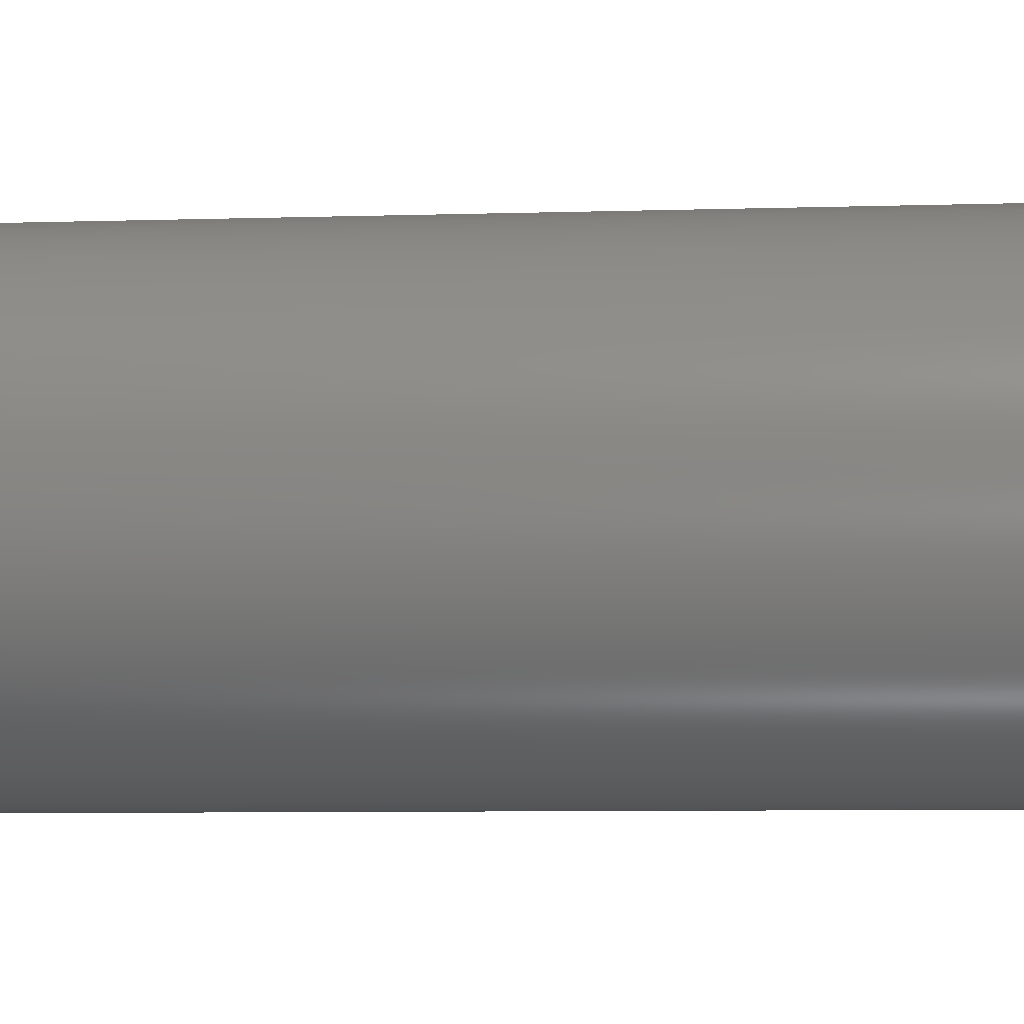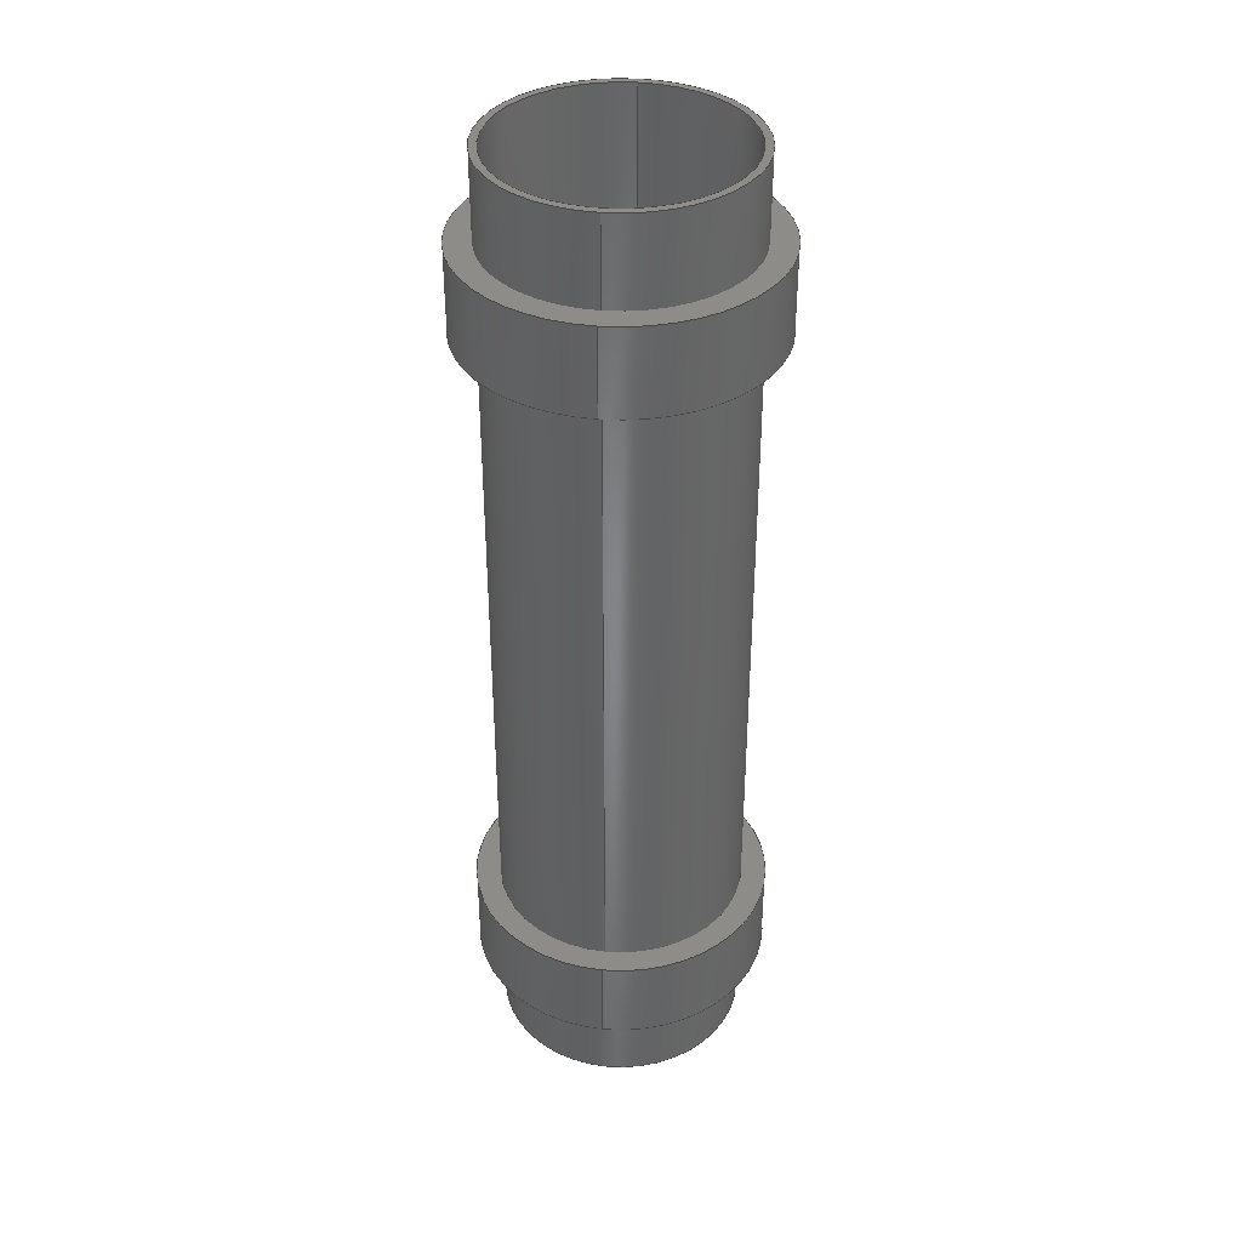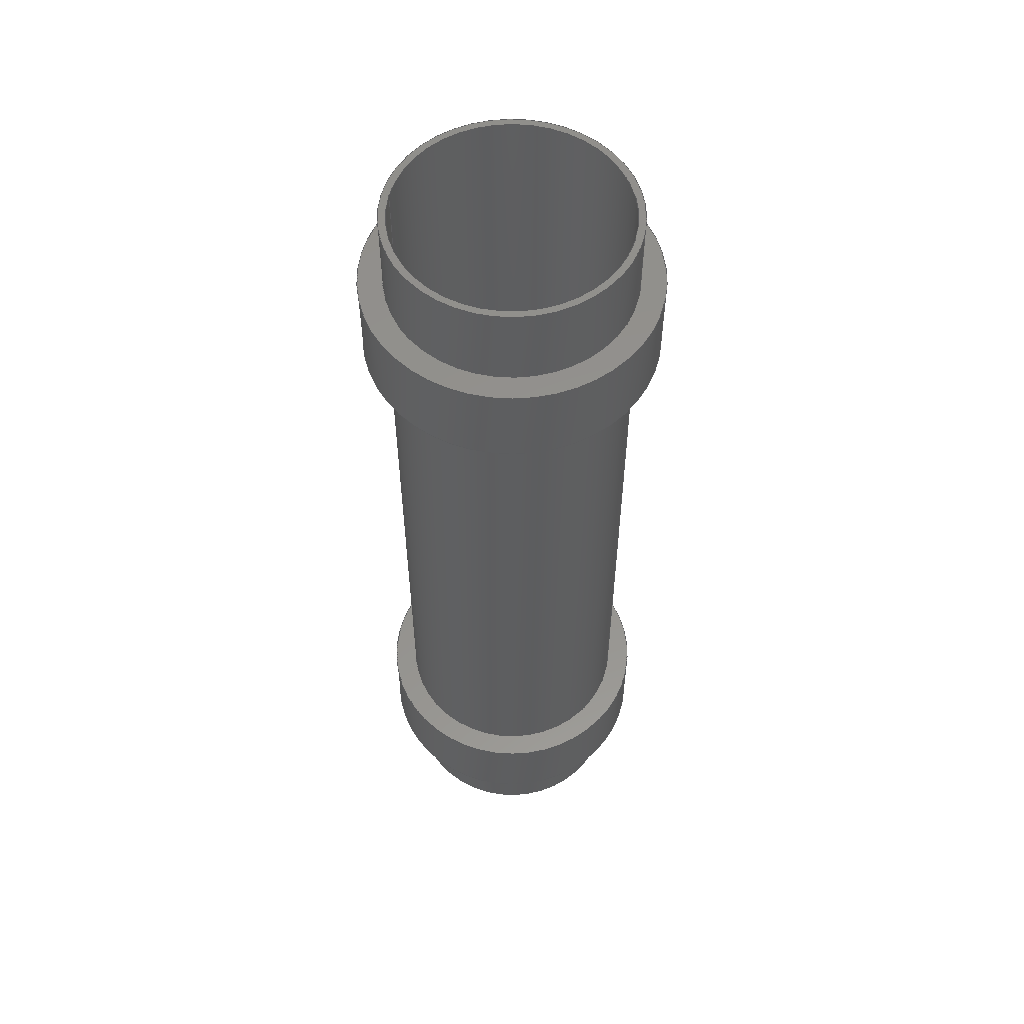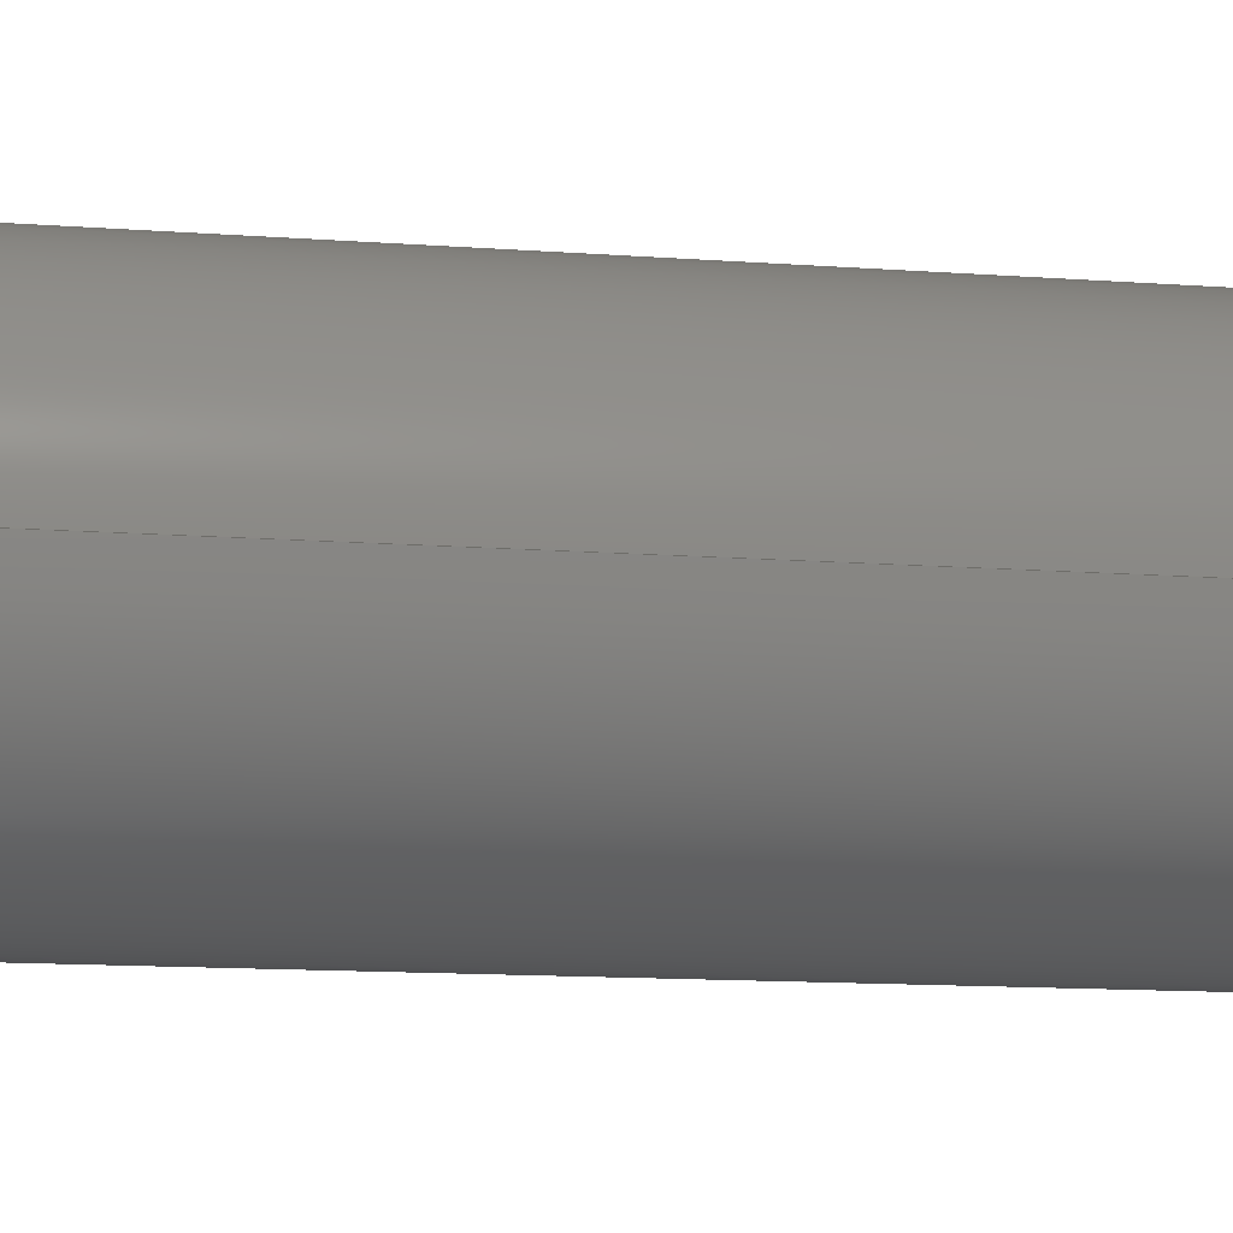
<metadata>
{"format":"step","ext":"step","renderer":"f3d","projection":"perspective","resolution":1024,"background":"white","views":[{"elev":-5.0,"azim":-82.5,"up":"+Z"},{"elev":37.7,"azim":97.1,"up":"+Y"},{"elev":55.9,"azim":11.6,"up":"+Y"},{"elev":-9.2,"azim":76.5,"up":"+Z"}]}
</metadata>
<code>
ISO-10303-21;
DATA;
#1=MECHANICAL_DESIGN_GEOMETRIC_PRESENTATION_REPRESENTATION('',(#4),#296);
#2=SHAPE_REPRESENTATION_RELATIONSHIP('SRR','None',#303,#3);
#3=ADVANCED_BREP_SHAPE_REPRESENTATION('',(#5),#295);
#4=STYLED_ITEM('',(#313),#5);
#5=MANIFOLD_SOLID_BREP('Body1',#156);
#6=FACE_BOUND('',#32,.T.);
#7=FACE_BOUND('',#34,.T.);
#8=FACE_BOUND('',#37,.T.);
#9=FACE_BOUND('',#40,.T.);
#10=FACE_BOUND('',#43,.T.);
#11=FACE_BOUND('',#47,.T.);
#12=PLANE('',#173);
#13=PLANE('',#175);
#14=PLANE('',#180);
#15=PLANE('',#183);
#16=PLANE('',#188);
#17=PLANE('',#193);
#18=FACE_OUTER_BOUND('',#30,.T.);
#19=FACE_OUTER_BOUND('',#31,.T.);
#20=FACE_OUTER_BOUND('',#33,.T.);
#21=FACE_OUTER_BOUND('',#35,.T.);
#22=FACE_OUTER_BOUND('',#36,.T.);
#23=FACE_OUTER_BOUND('',#38,.T.);
#24=FACE_OUTER_BOUND('',#39,.T.);
#25=FACE_OUTER_BOUND('',#41,.T.);
#26=FACE_OUTER_BOUND('',#42,.T.);
#27=FACE_OUTER_BOUND('',#44,.T.);
#28=FACE_OUTER_BOUND('',#45,.T.);
#29=FACE_OUTER_BOUND('',#46,.T.);
#30=EDGE_LOOP('',(#102,#103,#104,#105));
#31=EDGE_LOOP('',(#106));
#32=EDGE_LOOP('',(#107));
#33=EDGE_LOOP('',(#108));
#34=EDGE_LOOP('',(#109));
#35=EDGE_LOOP('',(#110,#111,#112,#113));
#36=EDGE_LOOP('',(#114));
#37=EDGE_LOOP('',(#115));
#38=EDGE_LOOP('',(#116,#117,#118,#119));
#39=EDGE_LOOP('',(#120));
#40=EDGE_LOOP('',(#121));
#41=EDGE_LOOP('',(#122,#123,#124,#125));
#42=EDGE_LOOP('',(#126));
#43=EDGE_LOOP('',(#127));
#44=EDGE_LOOP('',(#128,#129,#130,#131));
#45=EDGE_LOOP('',(#132,#133,#134,#135));
#46=EDGE_LOOP('',(#136));
#47=EDGE_LOOP('',(#137));
#48=LINE('',#255,#54);
#49=LINE('',#268,#55);
#50=LINE('',#272,#56);
#51=LINE('',#282,#57);
#52=LINE('',#286,#58);
#53=LINE('',#290,#59);
#54=VECTOR('',#200,1.75);
#55=VECTOR('',#217,2.1);
#56=VECTOR('',#222,1.75);
#57=VECTOR('',#235,2.1);
#58=VECTOR('',#240,1.65);
#59=VECTOR('',#245,1.75);
#60=CIRCLE('',#171,1.75);
#61=CIRCLE('',#172,1.75);
#62=CIRCLE('',#174,1.65);
#63=CIRCLE('',#176,2.1);
#64=CIRCLE('',#177,1.75);
#65=CIRCLE('',#179,2.1);
#66=CIRCLE('',#182,1.75);
#67=CIRCLE('',#184,2.1);
#68=CIRCLE('',#185,1.75);
#69=CIRCLE('',#187,2.1);
#70=CIRCLE('',#190,1.65);
#71=CIRCLE('',#192,1.75);
#72=VERTEX_POINT('',#252);
#73=VERTEX_POINT('',#254);
#74=VERTEX_POINT('',#258);
#75=VERTEX_POINT('',#261);
#76=VERTEX_POINT('',#263);
#77=VERTEX_POINT('',#266);
#78=VERTEX_POINT('',#271);
#79=VERTEX_POINT('',#275);
#80=VERTEX_POINT('',#277);
#81=VERTEX_POINT('',#280);
#82=VERTEX_POINT('',#285);
#83=VERTEX_POINT('',#289);
#84=EDGE_CURVE('',#72,#72,#60,.T.);
#85=EDGE_CURVE('',#72,#73,#48,.T.);
#86=EDGE_CURVE('',#73,#73,#61,.T.);
#87=EDGE_CURVE('',#74,#74,#62,.T.);
#88=EDGE_CURVE('',#75,#75,#63,.T.);
#89=EDGE_CURVE('',#76,#76,#64,.T.);
#90=EDGE_CURVE('',#77,#77,#65,.T.);
#91=EDGE_CURVE('',#77,#75,#49,.T.);
#92=EDGE_CURVE('',#76,#78,#50,.T.);
#93=EDGE_CURVE('',#78,#78,#66,.T.);
#94=EDGE_CURVE('',#79,#79,#67,.T.);
#95=EDGE_CURVE('',#80,#80,#68,.T.);
#96=EDGE_CURVE('',#81,#81,#69,.T.);
#97=EDGE_CURVE('',#81,#79,#51,.T.);
#98=EDGE_CURVE('',#74,#82,#52,.T.);
#99=EDGE_CURVE('',#82,#82,#70,.T.);
#100=EDGE_CURVE('',#80,#83,#53,.T.);
#101=EDGE_CURVE('',#83,#83,#71,.T.);
#102=ORIENTED_EDGE('',*,*,#84,.F.);
#103=ORIENTED_EDGE('',*,*,#85,.T.);
#104=ORIENTED_EDGE('',*,*,#86,.F.);
#105=ORIENTED_EDGE('',*,*,#85,.F.);
#106=ORIENTED_EDGE('',*,*,#84,.T.);
#107=ORIENTED_EDGE('',*,*,#87,.T.);
#108=ORIENTED_EDGE('',*,*,#88,.F.);
#109=ORIENTED_EDGE('',*,*,#89,.T.);
#110=ORIENTED_EDGE('',*,*,#90,.F.);
#111=ORIENTED_EDGE('',*,*,#91,.T.);
#112=ORIENTED_EDGE('',*,*,#88,.T.);
#113=ORIENTED_EDGE('',*,*,#91,.F.);
#114=ORIENTED_EDGE('',*,*,#90,.T.);
#115=ORIENTED_EDGE('',*,*,#86,.T.);
#116=ORIENTED_EDGE('',*,*,#89,.F.);
#117=ORIENTED_EDGE('',*,*,#92,.T.);
#118=ORIENTED_EDGE('',*,*,#93,.F.);
#119=ORIENTED_EDGE('',*,*,#92,.F.);
#120=ORIENTED_EDGE('',*,*,#94,.F.);
#121=ORIENTED_EDGE('',*,*,#95,.T.);
#122=ORIENTED_EDGE('',*,*,#96,.F.);
#123=ORIENTED_EDGE('',*,*,#97,.T.);
#124=ORIENTED_EDGE('',*,*,#94,.T.);
#125=ORIENTED_EDGE('',*,*,#97,.F.);
#126=ORIENTED_EDGE('',*,*,#96,.T.);
#127=ORIENTED_EDGE('',*,*,#93,.T.);
#128=ORIENTED_EDGE('',*,*,#87,.F.);
#129=ORIENTED_EDGE('',*,*,#98,.T.);
#130=ORIENTED_EDGE('',*,*,#99,.T.);
#131=ORIENTED_EDGE('',*,*,#98,.F.);
#132=ORIENTED_EDGE('',*,*,#95,.F.);
#133=ORIENTED_EDGE('',*,*,#100,.T.);
#134=ORIENTED_EDGE('',*,*,#101,.T.);
#135=ORIENTED_EDGE('',*,*,#100,.F.);
#136=ORIENTED_EDGE('',*,*,#101,.F.);
#137=ORIENTED_EDGE('',*,*,#99,.F.);
#138=CYLINDRICAL_SURFACE('',#170,1.75);
#139=CYLINDRICAL_SURFACE('',#178,2.1);
#140=CYLINDRICAL_SURFACE('',#181,1.75);
#141=CYLINDRICAL_SURFACE('',#186,2.1);
#142=CYLINDRICAL_SURFACE('',#189,1.65);
#143=CYLINDRICAL_SURFACE('',#191,1.75);
#144=ADVANCED_FACE('',(#18),#138,.T.);
#145=ADVANCED_FACE('',(#19,#6),#12,.T.);
#146=ADVANCED_FACE('',(#20,#7),#13,.F.);
#147=ADVANCED_FACE('',(#21),#139,.T.);
#148=ADVANCED_FACE('',(#22,#8),#14,.T.);
#149=ADVANCED_FACE('',(#23),#140,.T.);
#150=ADVANCED_FACE('',(#24,#9),#15,.F.);
#151=ADVANCED_FACE('',(#25),#141,.T.);
#152=ADVANCED_FACE('',(#26,#10),#16,.T.);
#153=ADVANCED_FACE('',(#27),#142,.F.);
#154=ADVANCED_FACE('',(#28),#143,.T.);
#155=ADVANCED_FACE('',(#29,#11),#17,.F.);
#156=CLOSED_SHELL('',(#144,#145,#146,#147,#148,#149,#150,#151,#152,#153,
#154,#155));
#157=DERIVED_UNIT_ELEMENT(#159,1);
#158=DERIVED_UNIT_ELEMENT(#298,3);
#159=(
MASS_UNIT()
NAMED_UNIT(*)
SI_UNIT(.KILO.,.GRAM.)
);
#160=DERIVED_UNIT((#157,#158));
#161=MEASURE_REPRESENTATION_ITEM('density measure',
POSITIVE_RATIO_MEASURE(7850),#160);
#162=PROPERTY_DEFINITION_REPRESENTATION(#167,#164);
#163=PROPERTY_DEFINITION_REPRESENTATION(#168,#165);
#164=REPRESENTATION('material name',(#166),#295);
#165=REPRESENTATION('density',(#161),#295);
#166=DESCRIPTIVE_REPRESENTATION_ITEM('Steel','Steel');
#167=PROPERTY_DEFINITION('material property','material name',#305);
#168=PROPERTY_DEFINITION('material property','density of part',#305);
#169=AXIS2_PLACEMENT_3D('placement',#250,#194,#195);
#170=AXIS2_PLACEMENT_3D('',#251,#196,#197);
#171=AXIS2_PLACEMENT_3D('',#253,#198,#199);
#172=AXIS2_PLACEMENT_3D('',#256,#201,#202);
#173=AXIS2_PLACEMENT_3D('',#257,#203,#204);
#174=AXIS2_PLACEMENT_3D('',#259,#205,#206);
#175=AXIS2_PLACEMENT_3D('',#260,#207,#208);
#176=AXIS2_PLACEMENT_3D('',#262,#209,#210);
#177=AXIS2_PLACEMENT_3D('',#264,#211,#212);
#178=AXIS2_PLACEMENT_3D('',#265,#213,#214);
#179=AXIS2_PLACEMENT_3D('',#267,#215,#216);
#180=AXIS2_PLACEMENT_3D('',#269,#218,#219);
#181=AXIS2_PLACEMENT_3D('',#270,#220,#221);
#182=AXIS2_PLACEMENT_3D('',#273,#223,#224);
#183=AXIS2_PLACEMENT_3D('',#274,#225,#226);
#184=AXIS2_PLACEMENT_3D('',#276,#227,#228);
#185=AXIS2_PLACEMENT_3D('',#278,#229,#230);
#186=AXIS2_PLACEMENT_3D('',#279,#231,#232);
#187=AXIS2_PLACEMENT_3D('',#281,#233,#234);
#188=AXIS2_PLACEMENT_3D('',#283,#236,#237);
#189=AXIS2_PLACEMENT_3D('',#284,#238,#239);
#190=AXIS2_PLACEMENT_3D('',#287,#241,#242);
#191=AXIS2_PLACEMENT_3D('',#288,#243,#244);
#192=AXIS2_PLACEMENT_3D('',#291,#246,#247);
#193=AXIS2_PLACEMENT_3D('',#292,#248,#249);
#194=DIRECTION('axis',(0,0,1));
#195=DIRECTION('refdir',(1,0,0));
#196=DIRECTION('center_axis',(0,1,0));
#197=DIRECTION('ref_axis',(-1,0,0));
#198=DIRECTION('center_axis',(0,1,0));
#199=DIRECTION('ref_axis',(-1,0,0));
#200=DIRECTION('',(0,-1,0));
#201=DIRECTION('center_axis',(0,-1,0));
#202=DIRECTION('ref_axis',(-1,0,0));
#203=DIRECTION('center_axis',(0,1,0));
#204=DIRECTION('ref_axis',(-1,0,0));
#205=DIRECTION('center_axis',(0,-1,0));
#206=DIRECTION('ref_axis',(-1,0,0));
#207=DIRECTION('center_axis',(0,1,0));
#208=DIRECTION('ref_axis',(-1,0,0));
#209=DIRECTION('center_axis',(0,1,0));
#210=DIRECTION('ref_axis',(-1,0,0));
#211=DIRECTION('center_axis',(0,1,0));
#212=DIRECTION('ref_axis',(-1,0,0));
#213=DIRECTION('center_axis',(0,1,0));
#214=DIRECTION('ref_axis',(-1,0,0));
#215=DIRECTION('center_axis',(0,1,0));
#216=DIRECTION('ref_axis',(-1,0,0));
#217=DIRECTION('',(0,-1,0));
#218=DIRECTION('center_axis',(0,1,0));
#219=DIRECTION('ref_axis',(-1,0,0));
#220=DIRECTION('center_axis',(0,1,0));
#221=DIRECTION('ref_axis',(-1,0,0));
#222=DIRECTION('',(0,-1,0));
#223=DIRECTION('center_axis',(0,-1,0));
#224=DIRECTION('ref_axis',(-1,0,0));
#225=DIRECTION('center_axis',(0,1,0));
#226=DIRECTION('ref_axis',(-1,0,0));
#227=DIRECTION('center_axis',(0,1,0));
#228=DIRECTION('ref_axis',(-1,0,0));
#229=DIRECTION('center_axis',(0,1,0));
#230=DIRECTION('ref_axis',(1,0,0));
#231=DIRECTION('center_axis',(0,1,0));
#232=DIRECTION('ref_axis',(-1,0,0));
#233=DIRECTION('center_axis',(0,1,0));
#234=DIRECTION('ref_axis',(-1,0,0));
#235=DIRECTION('',(0,-1,0));
#236=DIRECTION('center_axis',(0,1,0));
#237=DIRECTION('ref_axis',(-1,0,0));
#238=DIRECTION('center_axis',(0,1,0));
#239=DIRECTION('ref_axis',(1,0,0));
#240=DIRECTION('',(0,-1,0));
#241=DIRECTION('center_axis',(0,-1,0));
#242=DIRECTION('ref_axis',(1,0,0));
#243=DIRECTION('center_axis',(0,1,0));
#244=DIRECTION('ref_axis',(1,0,0));
#245=DIRECTION('',(0,-1,0));
#246=DIRECTION('center_axis',(0,1,0));
#247=DIRECTION('ref_axis',(1,0,0));
#248=DIRECTION('center_axis',(0,1,0));
#249=DIRECTION('ref_axis',(1,0,0));
#250=CARTESIAN_POINT('',(0,0,0));
#251=CARTESIAN_POINT('Origin',(0,12.6,0));
#252=CARTESIAN_POINT('',(1.75,13.8,-2.143e-16));
#253=CARTESIAN_POINT('Origin',(0,13.8,0));
#254=CARTESIAN_POINT('',(1.75,12.6,-2.143e-16));
#255=CARTESIAN_POINT('',(1.75,12.6,-2.143e-16));
#256=CARTESIAN_POINT('Origin',(0,12.6,0));
#257=CARTESIAN_POINT('Origin',(0,13.8,0));
#258=CARTESIAN_POINT('',(-1.65,13.8,2.021e-16));
#259=CARTESIAN_POINT('Origin',(0,13.8,0));
#260=CARTESIAN_POINT('Origin',(0,11.4,0));
#261=CARTESIAN_POINT('',(2.1,11.4,-2.572e-16));
#262=CARTESIAN_POINT('Origin',(0,11.4,0));
#263=CARTESIAN_POINT('',(1.75,11.4,-2.143e-16));
#264=CARTESIAN_POINT('Origin',(0,11.4,0));
#265=CARTESIAN_POINT('Origin',(0,11.4,0));
#266=CARTESIAN_POINT('',(2.1,12.6,-2.572e-16));
#267=CARTESIAN_POINT('Origin',(0,12.6,0));
#268=CARTESIAN_POINT('',(2.1,11.4,-2.572e-16));
#269=CARTESIAN_POINT('Origin',(0,12.6,0));
#270=CARTESIAN_POINT('Origin',(0,2.4,0));
#271=CARTESIAN_POINT('',(1.75,2.4,-2.143e-16));
#272=CARTESIAN_POINT('',(1.75,2.4,-2.143e-16));
#273=CARTESIAN_POINT('Origin',(0,2.4,0));
#274=CARTESIAN_POINT('Origin',(0,1.2,0));
#275=CARTESIAN_POINT('',(2.1,1.2,-2.572e-16));
#276=CARTESIAN_POINT('Origin',(0,1.2,0));
#277=CARTESIAN_POINT('',(-1.75,1.2,2.143e-16));
#278=CARTESIAN_POINT('Origin',(0,1.2,0));
#279=CARTESIAN_POINT('Origin',(0,1.2,0));
#280=CARTESIAN_POINT('',(2.1,2.4,-2.572e-16));
#281=CARTESIAN_POINT('Origin',(0,2.4,0));
#282=CARTESIAN_POINT('',(2.1,1.2,-2.572e-16));
#283=CARTESIAN_POINT('Origin',(0,2.4,0));
#284=CARTESIAN_POINT('Origin',(0,0,0));
#285=CARTESIAN_POINT('',(-1.65,0,2.021e-16));
#286=CARTESIAN_POINT('',(-1.65,0,2.021e-16));
#287=CARTESIAN_POINT('Origin',(0,0,0));
#288=CARTESIAN_POINT('Origin',(0,0,0));
#289=CARTESIAN_POINT('',(-1.75,0,2.143e-16));
#290=CARTESIAN_POINT('',(-1.75,0,2.143e-16));
#291=CARTESIAN_POINT('Origin',(0,0,0));
#292=CARTESIAN_POINT('Origin',(0,0,0));
#293=UNCERTAINTY_MEASURE_WITH_UNIT(LENGTH_MEASURE(0.001),#297,
'DISTANCE_ACCURACY_VALUE',
'Maximum model space distance between geometric entities at asserted c
onnectivities');
#294=UNCERTAINTY_MEASURE_WITH_UNIT(LENGTH_MEASURE(0.001),#297,
'DISTANCE_ACCURACY_VALUE',
'Maximum model space distance between geometric entities at asserted c
onnectivities');
#295=(
GEOMETRIC_REPRESENTATION_CONTEXT(3)
GLOBAL_UNCERTAINTY_ASSIGNED_CONTEXT((#293))
GLOBAL_UNIT_ASSIGNED_CONTEXT((#297,#299,#300))
REPRESENTATION_CONTEXT('','3D')
);
#296=(
GEOMETRIC_REPRESENTATION_CONTEXT(3)
GLOBAL_UNCERTAINTY_ASSIGNED_CONTEXT((#294))
GLOBAL_UNIT_ASSIGNED_CONTEXT((#297,#299,#300))
REPRESENTATION_CONTEXT('','3D')
);
#297=(
LENGTH_UNIT()
NAMED_UNIT(*)
SI_UNIT(.CENTI.,.METRE.)
);
#298=(
LENGTH_UNIT()
NAMED_UNIT(*)
SI_UNIT($,.METRE.)
);
#299=(
NAMED_UNIT(*)
PLANE_ANGLE_UNIT()
SI_UNIT($,.RADIAN.)
);
#300=(
NAMED_UNIT(*)
SI_UNIT($,.STERADIAN.)
SOLID_ANGLE_UNIT()
);
#301=SHAPE_DEFINITION_REPRESENTATION(#302,#303);
#302=PRODUCT_DEFINITION_SHAPE('',$,#305);
#303=SHAPE_REPRESENTATION('',(#169),#295);
#304=PRODUCT_DEFINITION_CONTEXT('part definition',#309,'design');
#305=PRODUCT_DEFINITION('Base Shaft (1)','Base Shaft (1)',#306,#304);
#306=PRODUCT_DEFINITION_FORMATION('',$,#311);
#307=PRODUCT_RELATED_PRODUCT_CATEGORY('Base Shaft (1)','Base Shaft (1)',
(#311));
#308=APPLICATION_PROTOCOL_DEFINITION('international standard',
'automotive_design',2009,#309);
#309=APPLICATION_CONTEXT(
'Core Data for Automotive Mechanical Design Process');
#310=PRODUCT_CONTEXT('part definition',#309,'mechanical');
#311=PRODUCT('Base Shaft (1)','Base Shaft (1)',$,(#310));
#312=PRESENTATION_STYLE_ASSIGNMENT((#314));
#313=PRESENTATION_STYLE_ASSIGNMENT((#315));
#314=SURFACE_STYLE_USAGE(.BOTH.,#316);
#315=SURFACE_STYLE_USAGE(.BOTH.,#317);
#316=SURFACE_SIDE_STYLE('',(#318));
#317=SURFACE_SIDE_STYLE('',(#319));
#318=SURFACE_STYLE_FILL_AREA(#320);
#319=SURFACE_STYLE_FILL_AREA(#321);
#320=FILL_AREA_STYLE('Steel - Satin',(#322));
#321=FILL_AREA_STYLE('Stainless Steel - Satin',(#323));
#322=FILL_AREA_STYLE_COLOUR('Steel - Satin',#324);
#323=FILL_AREA_STYLE_COLOUR('Stainless Steel - Satin',#325);
#324=COLOUR_RGB('Steel - Satin',0.6275,0.6275,0.6275);
#325=COLOUR_RGB('Stainless Steel - Satin',0.7961,0.7961,
0.7961);
ENDSEC;
END-ISO-10303-21;

</code>
